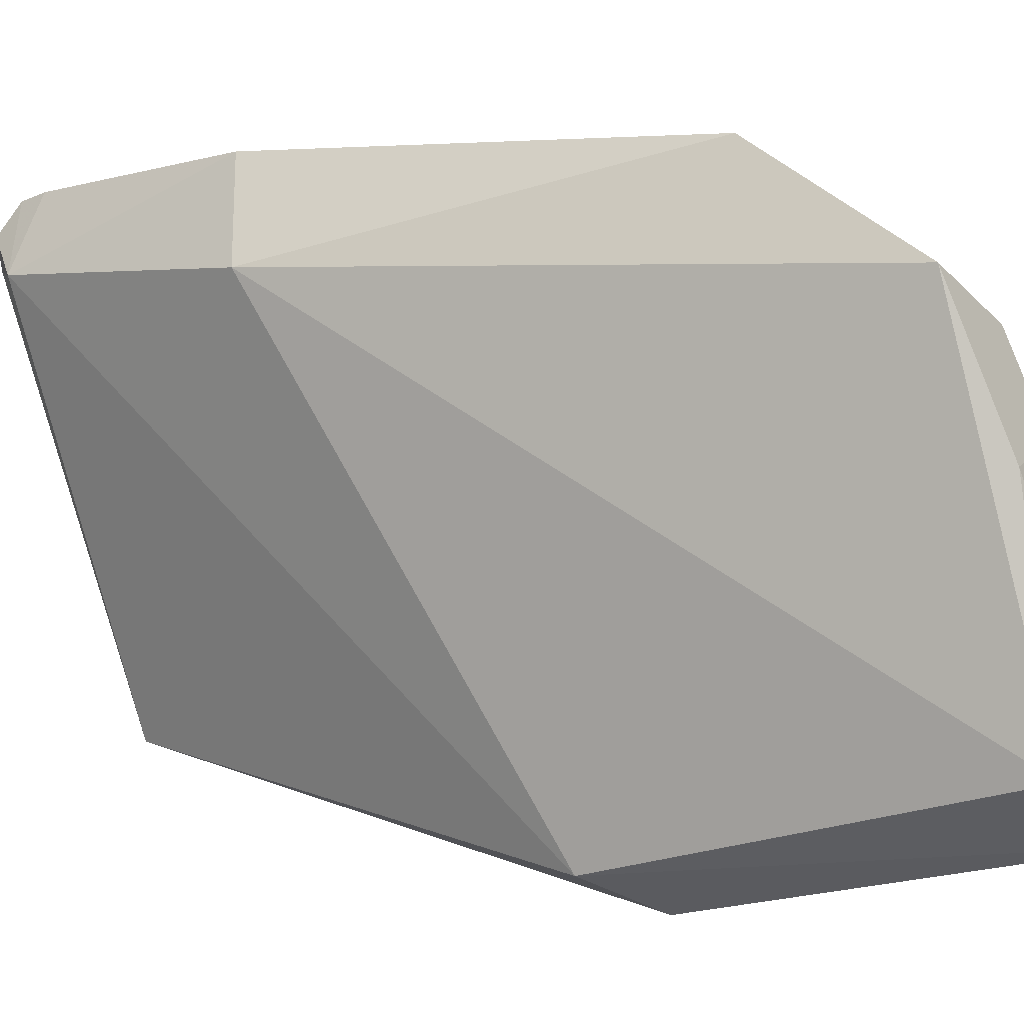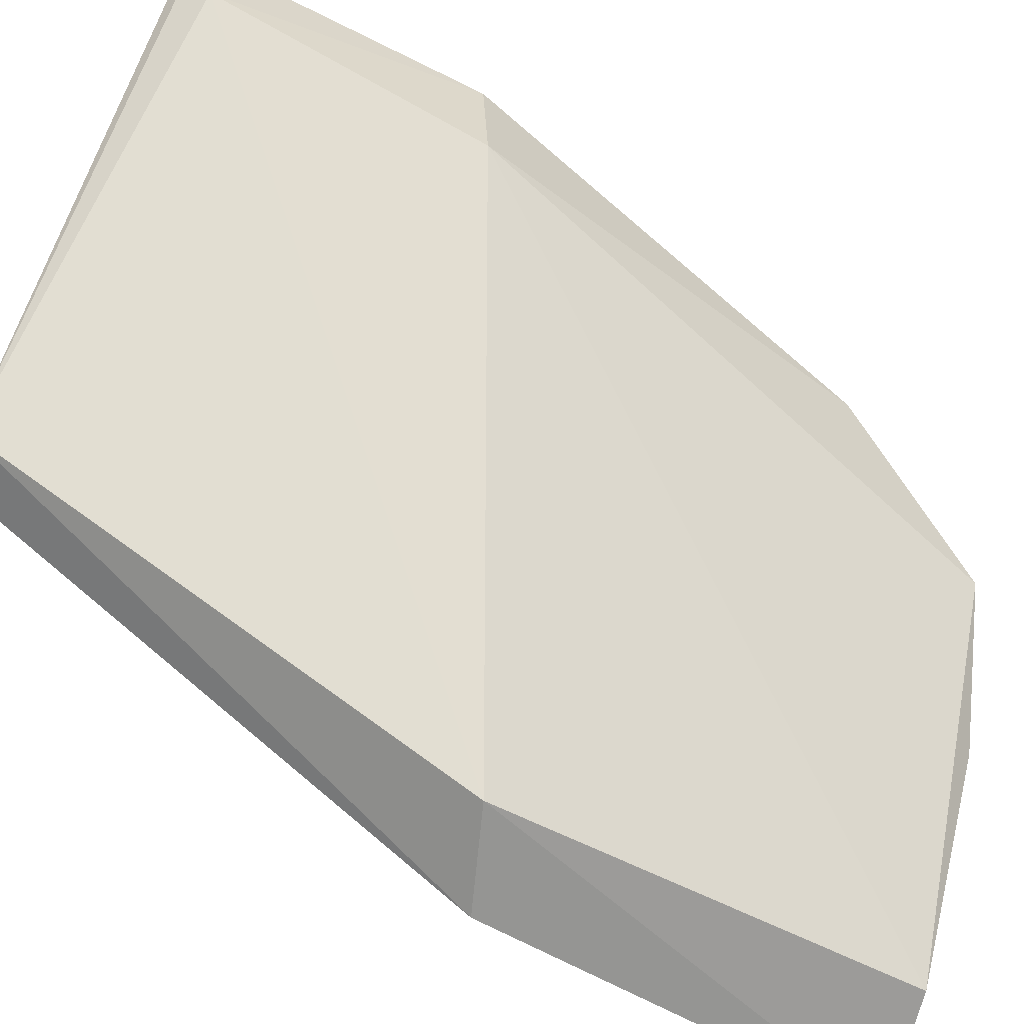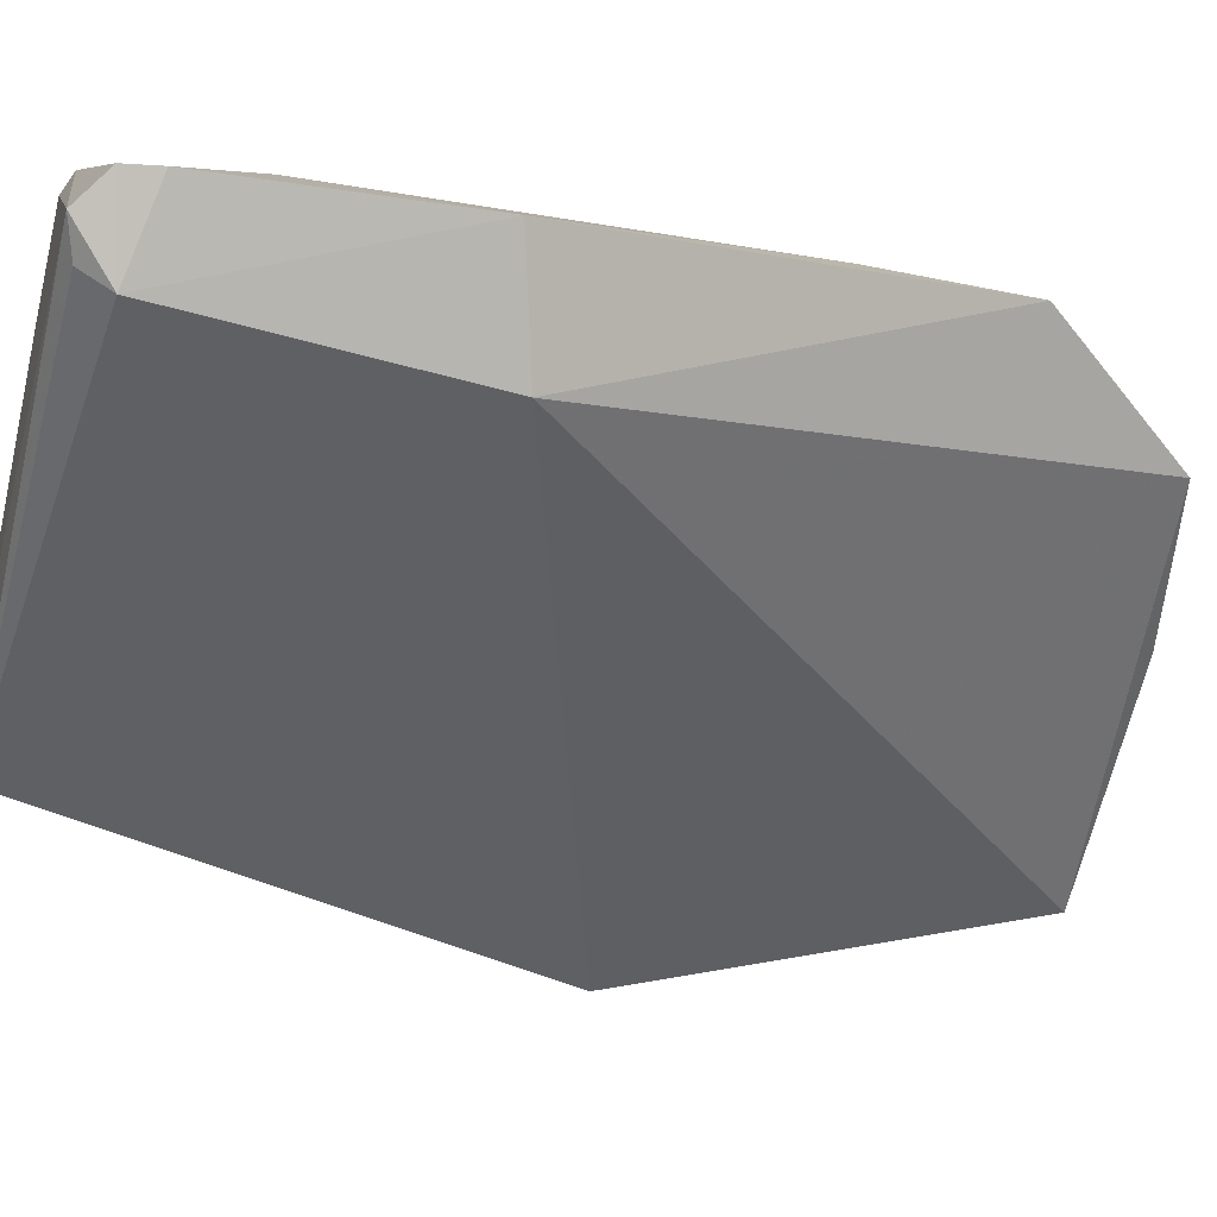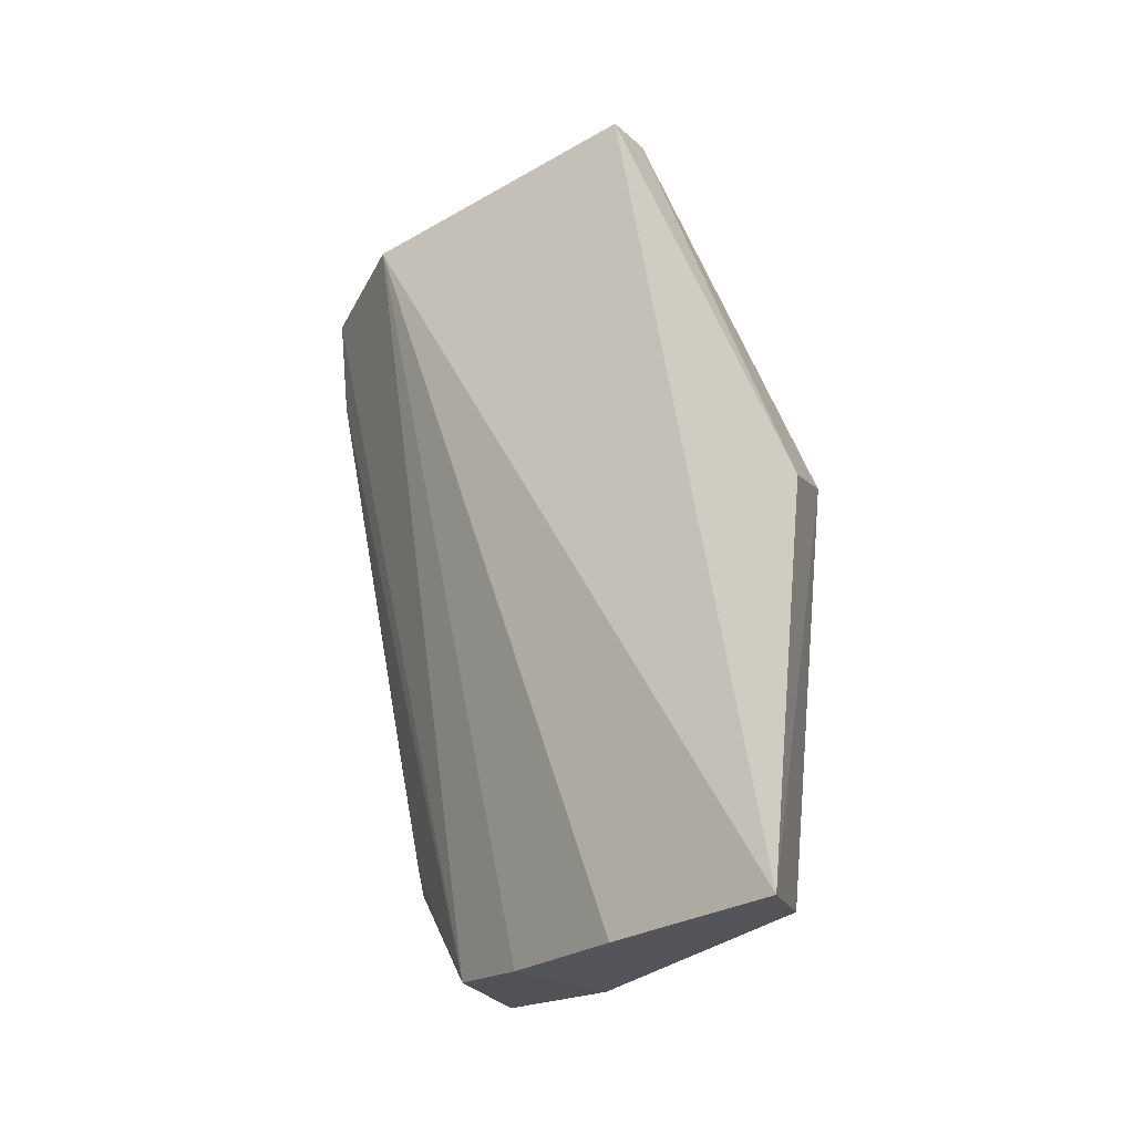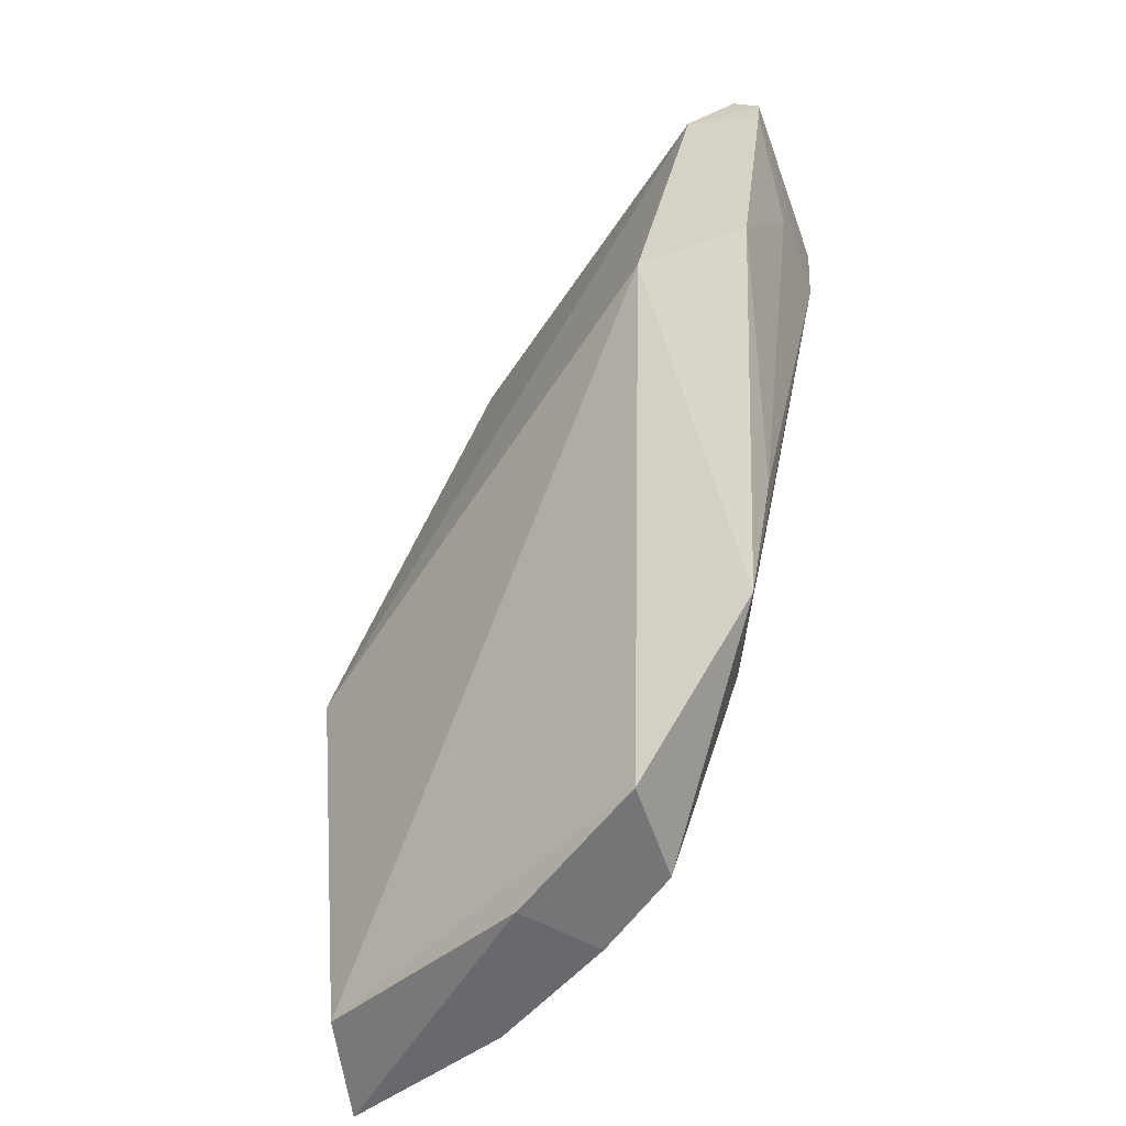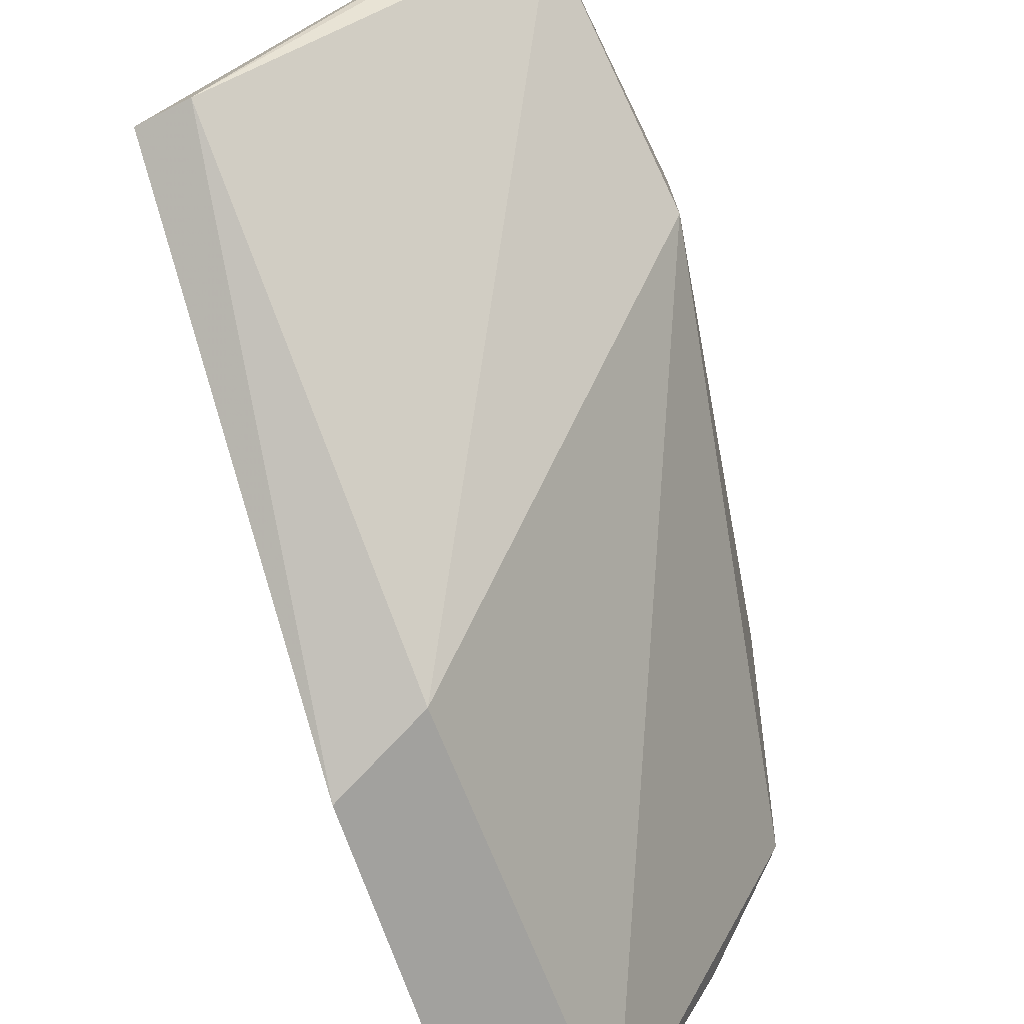
<metadata>
{"format":"obj","ext":"obj","renderer":"f3d","projection":"perspective","resolution":1024,"background":"white","views":[{"elev":-22.7,"azim":125.9,"up":"+Y"},{"elev":-58.1,"azim":66.9,"up":"+Y"},{"elev":8.5,"azim":72.9,"up":"+Y"},{"elev":-23.2,"azim":-63.0,"up":"+Z"},{"elev":-54.7,"azim":111.7,"up":"+Z"},{"elev":-69.4,"azim":28.0,"up":"+Y"}]}
</metadata>
<code>
v 0.009196 0.114 0.1926
v 0.009633 0.1113 0.1911
v 0.00237 0.1101 0.1556
v -0.009185 0.0982 0.1477
v -0.007751 0.09319 0.1947
v -0.009781 0.08364 0.1488
v -0.0008345 0.115 0.1909
v 0.009009 0.1136 0.1776
v -0.005029 0.09284 0.1947
v -0.0006141 0.103 0.1481
v -0.01565 0.08223 0.148
v -0.006422 0.1026 0.1482
v -0.001151 0.1142 0.1914
v 0.00934 0.1153 0.1893
v -0.0002155 0.1149 0.1855
v 0.009184 0.1076 0.1774
v 0.008838 0.1122 0.1924
v -0.005024 0.09541 0.1473
v -0.00575 0.1092 0.1918
v -0.01219 0.08175 0.1689
v 0.009223 0.1154 0.191
v 0.002685 0.1116 0.1634
v 0.004914 0.1149 0.185
v -0.002051 0.1079 0.1557
v -0.007031 0.08266 0.1705
v -0.01272 0.09149 0.1476
v 0.0004779 0.1108 0.1635
f 9 1 5
f 12 10 4
f 12 3 10
f 13 5 1
f 13 1 7
f 14 2 8
f 15 12 7
f 16 8 2
f 16 6 10
f 16 10 3
f 16 3 8
f 17 9 2
f 17 2 1
f 17 1 9
f 18 10 6
f 18 6 11
f 18 4 10
f 19 12 4
f 19 7 12
f 19 13 7
f 19 11 5
f 19 5 13
f 20 9 5
f 20 5 11
f 21 1 2
f 21 2 14
f 21 7 1
f 21 15 7
f 22 8 3
f 22 3 15
f 23 14 8
f 23 22 15
f 23 8 22
f 23 21 14
f 23 15 21
f 24 3 12
f 24 12 15
f 25 16 2
f 25 2 9
f 25 9 20
f 25 6 16
f 25 20 11
f 25 11 6
f 26 18 11
f 26 4 18
f 26 19 4
f 26 11 19
f 27 24 15
f 27 15 3
f 27 3 24

</code>
